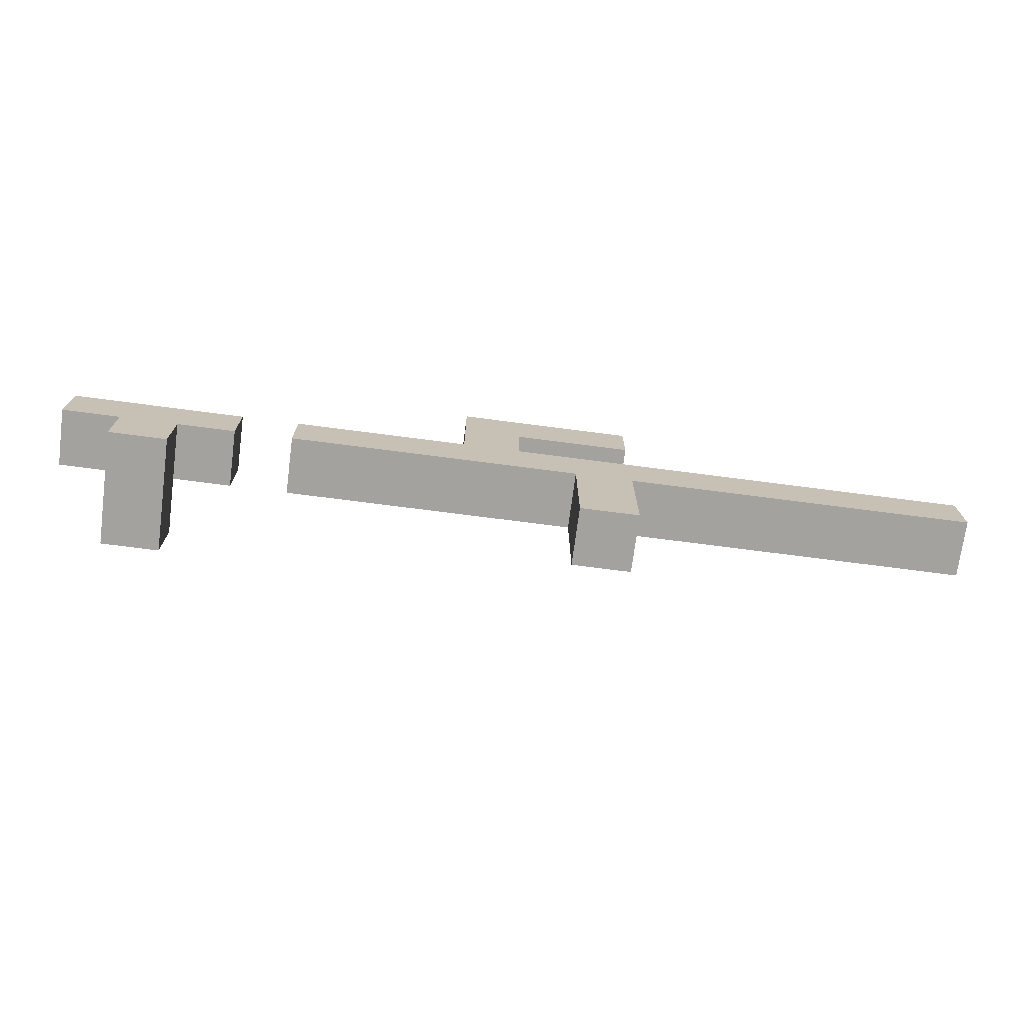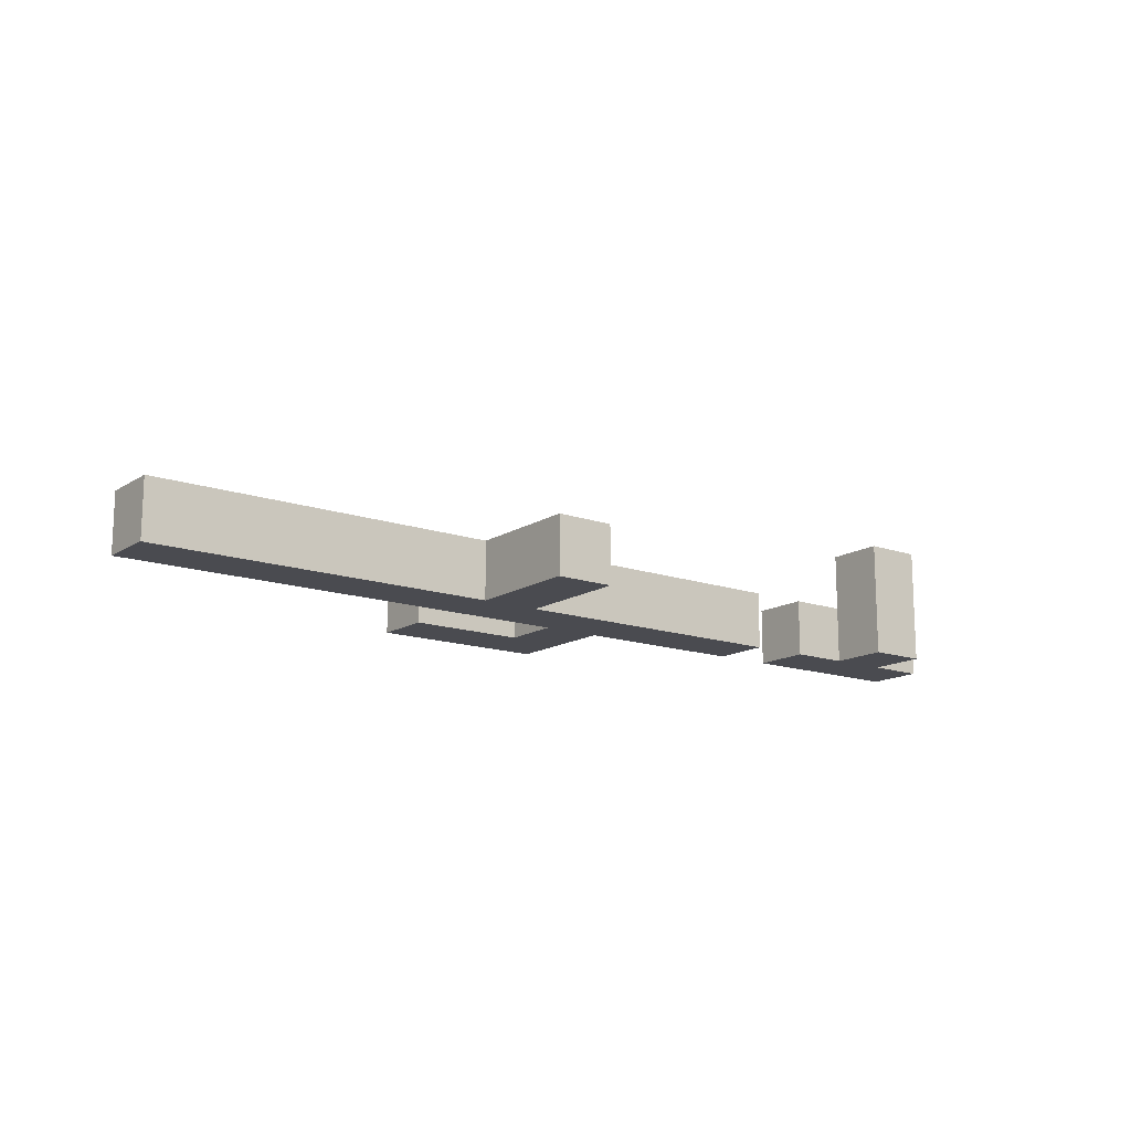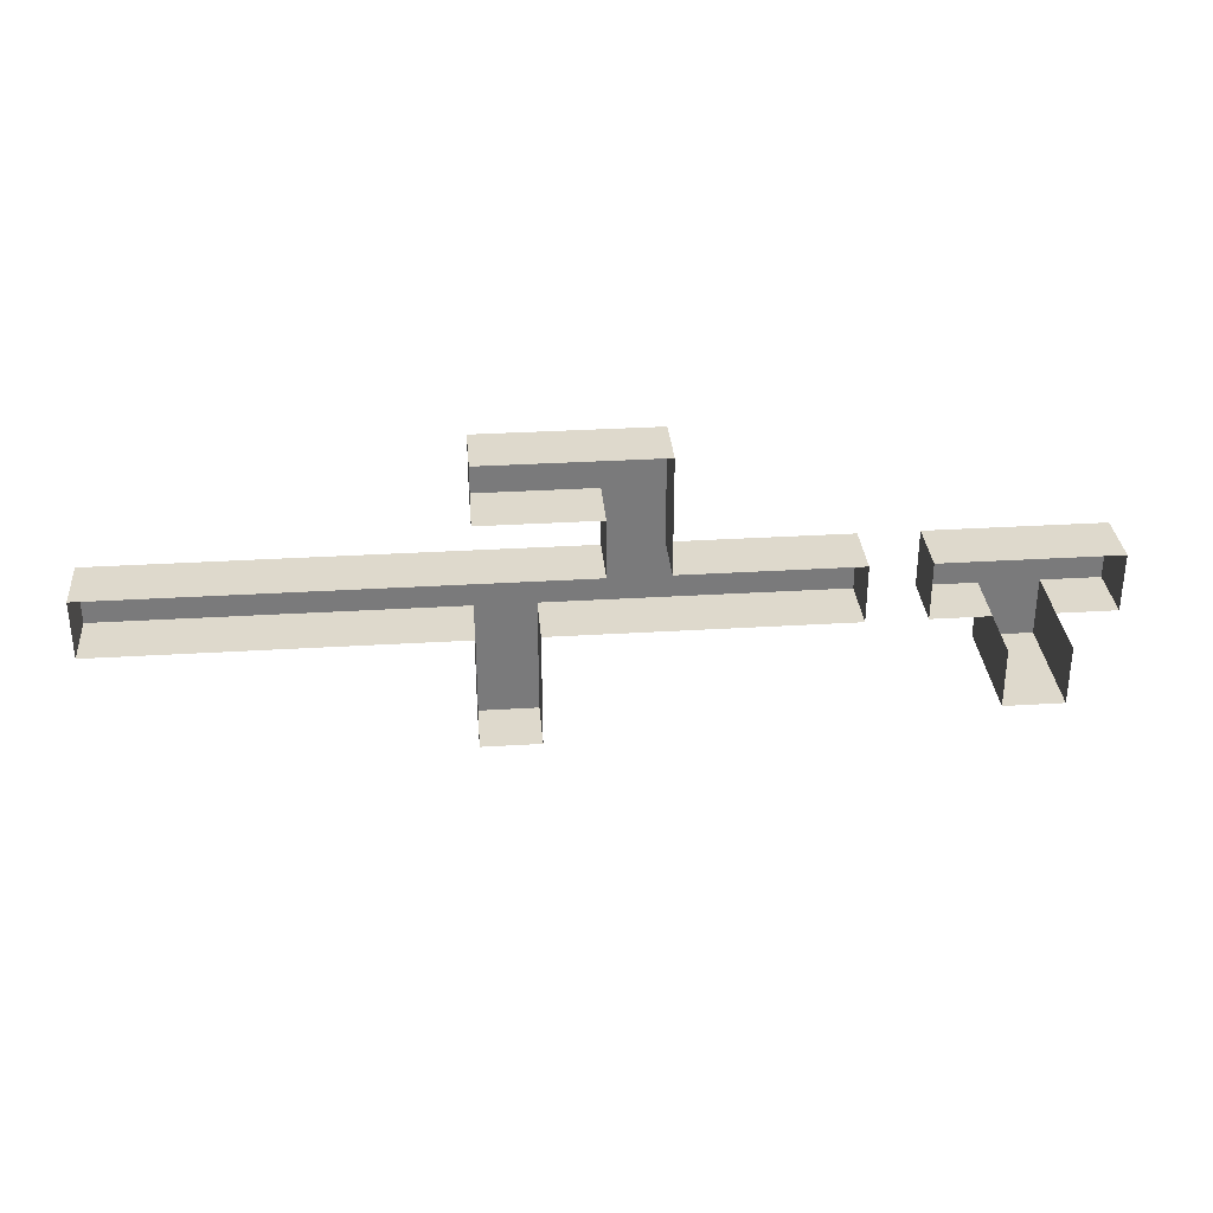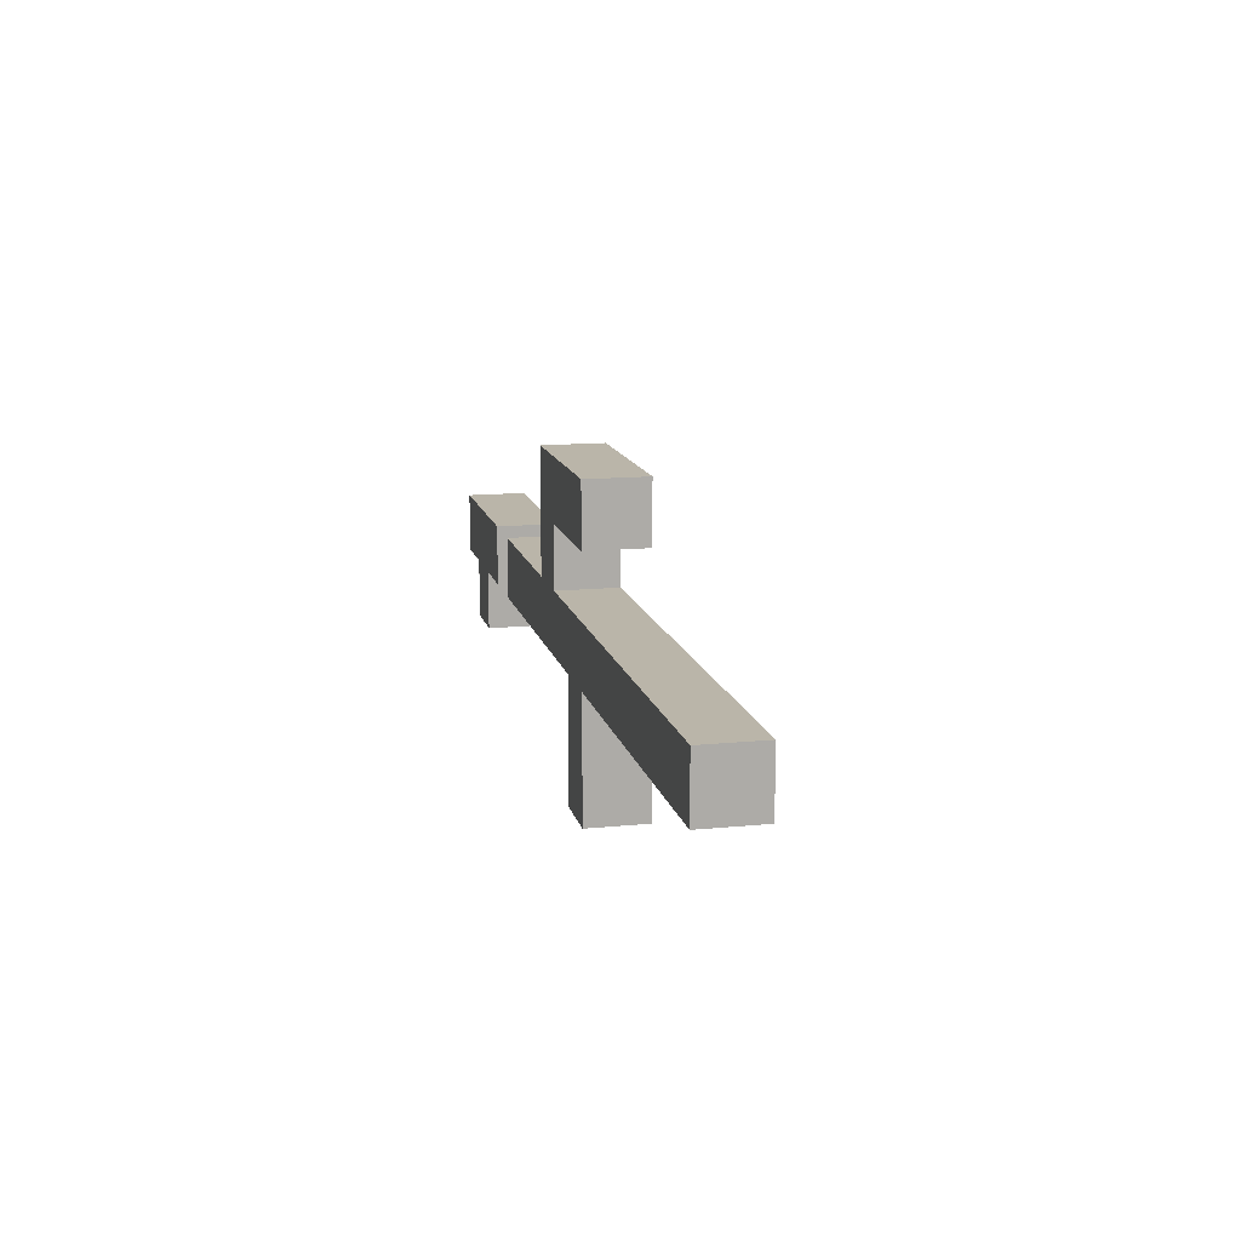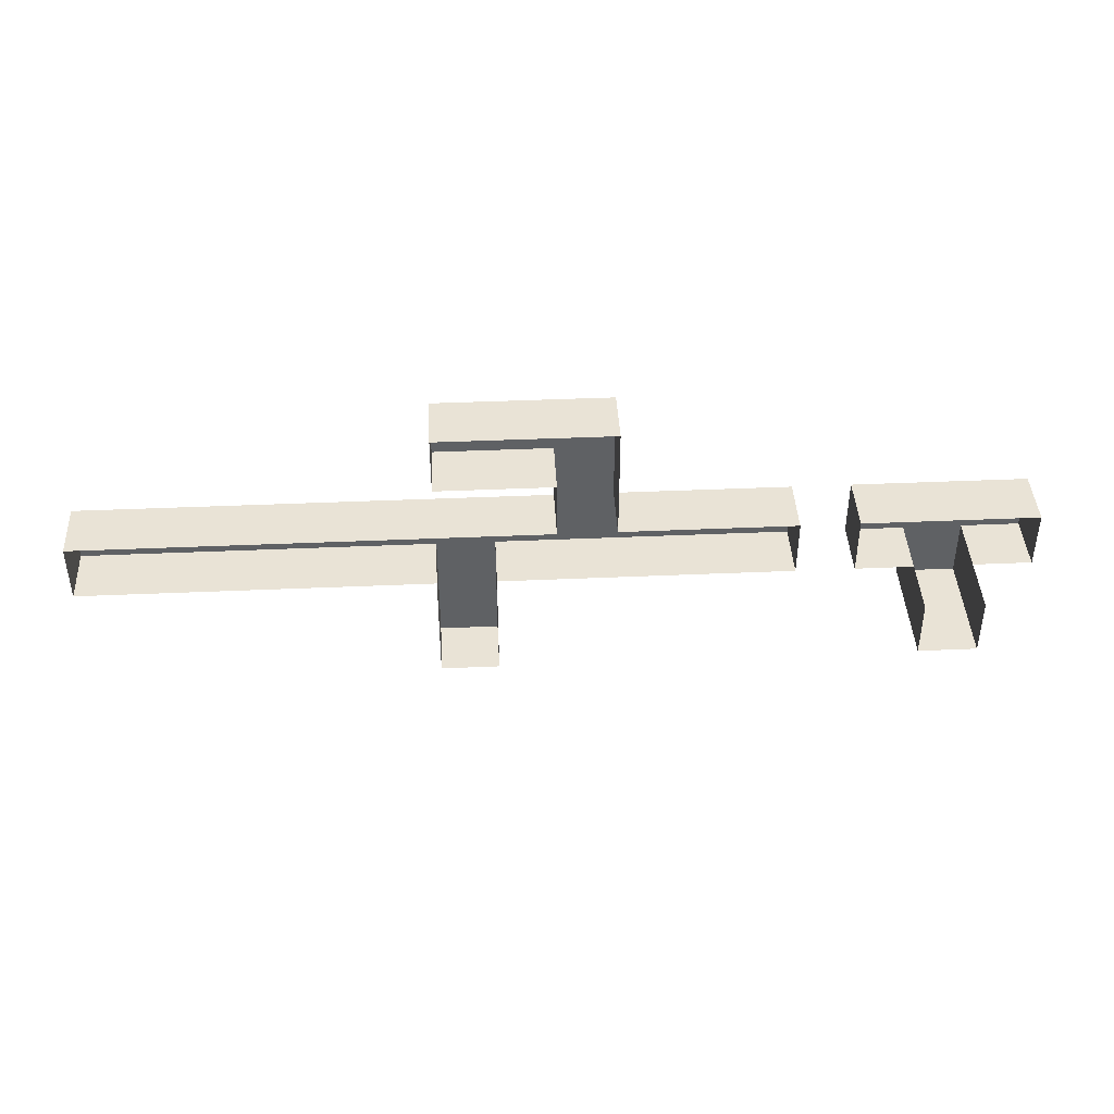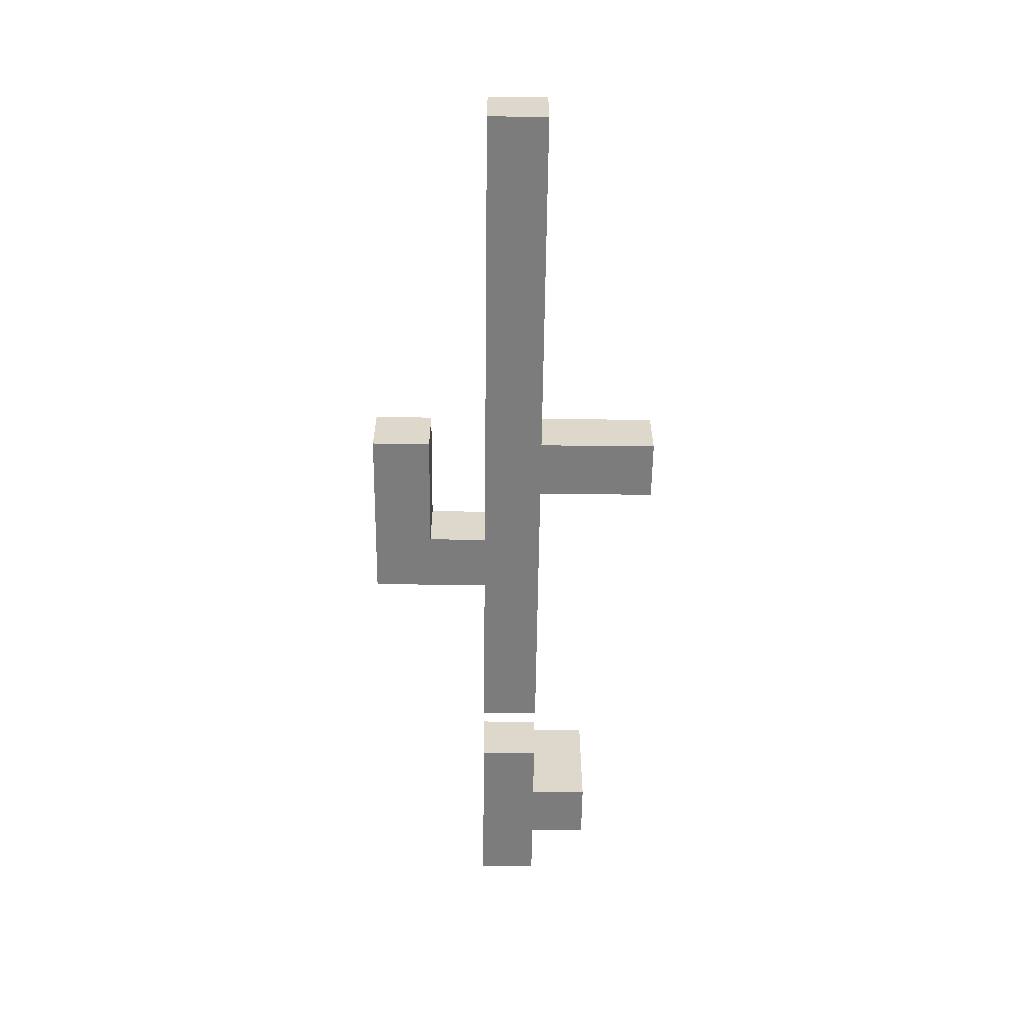
<metadata>
{"format":"obj","ext":"obj","renderer":"f3d","projection":"perspective","resolution":1024,"background":"white","views":[{"elev":-72.4,"azim":-7.4,"up":"+Z"},{"elev":-14.6,"azim":143.0,"up":"+Y"},{"elev":32.2,"azim":175.1,"up":"+Z"},{"elev":13.6,"azim":77.3,"up":"+Z"},{"elev":42.0,"azim":177.0,"up":"+Z"},{"elev":-58.8,"azim":89.3,"up":"+Y"}]}
</metadata>
<code>
o Cube
v 1 1 -1
v 1 -1 -1
v 1 1 1
v 1 -1 1
v -1 1 -1
v -1 -1 -1
v -1 1 1
v -1 -1 1
g Cube_Cube_Material
f 3 8 4
f 7 6 8
f 2 8 6
f 5 2 6
f 3 7 8
f 7 5 6
f 2 4 8
f 5 1 2
o Cube.001
v 3 -1 -1
v 3 1 1
v 3 -1 1
v 1 -1 -1
v 1 1 1
v 1 -1 1
g Cube.001_Cube.001_Material.001
f 10 14 11
f 9 14 12
f 10 13 14
f 9 11 14
o Cube.002
v 5 1 -1
v 5 -1 -1
v 5 1 1
v 5 -1 1
v 3 1 -1
v 3 -1 -1
v 3 1 1
v 3 -1 1
g Cube.002_Cube.002_Material.002
f 17 22 18
f 16 22 20
f 15 18 16
f 19 16 20
f 17 21 22
f 16 18 22
f 15 17 18
f 19 15 16
o Cube.003
v 3 1 -3
v 3 -1 -3
v 3 1 -1
v 3 -1 -1
v 1 1 -3
v 1 -1 -3
v 1 1 -1
v 1 -1 -1
g Cube.003_Cube.003_Material.003
f 29 28 30
f 24 30 28
f 23 26 24
f 27 24 28
f 29 27 28
f 24 26 30
f 23 25 26
f 27 23 24
o Cube.004
v 3 3 -3
v 3 1 -3
v 3 3 -1
v 3 1 -1
v 1 3 -3
v 1 1 -3
v 1 3 -1
v 1 1 -1
g Cube.004_Cube.004_Material.004
f 37 36 38
f 31 34 32
f 35 32 36
f 37 35 36
f 31 33 34
f 35 31 32
o Cube.005
v 11 1 -1
v 11 -1 -1
v 11 1 1
v 11 -1 1
v 9 1 -1
v 9 -1 -1
v 9 1 1
v 9 -1 1
g Cube.005_Cube.005_Material.005
f 41 46 42
f 40 46 44
f 43 40 44
f 41 45 46
f 40 42 46
f 43 39 40
o Cube.006
v 9 1 -1
v 9 -1 -1
v 9 1 1
v 9 -1 1
v 7 1 -1
v 7 -1 -1
v 7 1 1
v 7 -1 1
g Cube.006_Cube.006_Material.006
f 49 54 50
f 53 52 54
f 48 54 52
f 51 48 52
f 49 53 54
f 53 51 52
f 48 50 54
f 51 47 48
o Cube.008
v 15 1 -1
v 15 -1 -1
v 15 -1 1
v 13 1 -1
v 13 -1 -1
v 13 -1 1
g Cube.008_Cube.008_Material.008
f 56 60 59
f 58 56 59
f 56 57 60
f 58 55 56
o Cube.007
v 13 1 -1
v 13 -1 -1
v 13 1 1
v 13 -1 1
v 11 1 -1
v 11 -1 -1
v 11 1 1
v 11 -1 1
g Cube.007_Cube.007_Material.007
f 63 68 64
f 62 68 66
f 65 62 66
f 63 67 68
f 62 64 68
f 65 61 62
o Cube.009
v 15 1 1
v 15 -1 1
v 15 1 3
v 15 -1 3
v 13 1 1
v 13 -1 1
v 13 1 3
v 13 -1 3
g Cube.009_Cube.009_Material.009
f 75 74 76
f 70 76 74
f 69 72 70
f 75 73 74
f 70 72 76
f 69 71 72
o Cube.010
v 15 -1 3
v 15 1 5
v 15 -1 5
v 13 1 3
v 13 -1 3
v 13 1 5
v 13 -1 5
g Cube.010_Cube.010_Material.010
f 78 83 79
f 82 81 83
f 77 83 81
f 78 82 83
f 82 80 81
f 77 79 83
o Cube.011
v 17 1 3
v 17 -1 3
v 17 1 5
v 17 -1 5
v 15 1 3
v 15 -1 3
v 15 1 5
v 15 -1 5
g Cube.011_Cube.011_Material.011
f 86 91 87
f 85 91 89
f 88 85 89
f 86 90 91
f 85 87 91
f 88 84 85
o Cube.012
v 19 1 3
v 19 -1 3
v 19 1 5
v 19 -1 5
v 17 1 3
v 17 -1 3
v 17 1 5
v 17 -1 5
g Cube.012_Cube.012_Material.012
f 94 99 95
f 93 99 97
f 92 95 93
f 96 93 97
f 94 98 99
f 93 95 99
f 92 94 95
f 96 92 93
o Cube.013
v 17 1 -1
v 17 -1 -1
v 17 1 1
v 17 -1 1
v 15 1 -1
v 15 -1 -1
v 15 1 1
v 15 -1 1
g Cube.013_Cube.013_Material.013
f 102 107 103
f 101 107 105
f 104 101 105
f 102 106 107
f 101 103 107
f 104 100 101
o Cube.014
v 19 -1 -1
v 19 1 1
v 19 -1 1
v 17 -1 -1
v 17 1 1
v 17 -1 1
g Cube.014_Cube.014_Material.014
f 109 113 110
f 108 113 111
f 109 112 113
f 108 110 113
o Cube.015
v 19 1 -3
v 19 -1 -3
v 19 1 -1
v 19 -1 -1
v 17 1 -3
v 17 -1 -3
v 17 1 -1
v 17 -1 -1
g Cube.015_Cube.015_Material.015
f 120 119 121
f 115 121 119
f 114 117 115
f 120 118 119
f 115 117 121
f 114 116 117
o Cube.016
v 19 1 -5
v 19 -1 -5
v 19 1 -3
v 19 -1 -3
v 17 1 -5
v 17 -1 -5
v 17 1 -3
v 17 -1 -3
g Cube.016_Cube.016_Material.016
f 128 127 129
f 123 129 127
f 122 125 123
f 126 123 127
f 128 126 127
f 123 125 129
f 122 124 125
f 126 122 123
o Cube.017
v 21 1 -1
v 21 -1 -1
v 21 1 1
v 21 -1 1
v 19 1 -1
v 19 -1 -1
v 19 1 1
v 19 -1 1
g Cube.017_Cube.017_Material.017
f 132 137 133
f 131 137 135
f 134 131 135
f 132 136 137
f 131 133 137
f 134 130 131
o Cube.018
v 23 1 -1
v 23 -1 -1
v 23 1 1
v 23 -1 1
v 21 1 -1
v 21 -1 -1
v 21 1 1
v 21 -1 1
g Cube.018_Cube.018_Material.018
f 140 145 141
f 139 145 143
f 142 139 143
f 140 144 145
f 139 141 145
f 142 138 139
o Cube.019
v 25 1 -1
v 25 -1 -1
v 25 1 1
v 25 -1 1
v 23 1 -1
v 23 -1 -1
v 23 1 1
v 23 -1 1
g Cube.019_Cube.019_Material.019
f 148 153 149
f 147 153 151
f 150 147 151
f 148 152 153
f 147 149 153
f 150 146 147
o Cube.020
v 27 1 -1
v 27 -1 -1
v 27 1 1
v 27 -1 1
v 25 1 -1
v 25 -1 -1
v 25 1 1
v 25 -1 1
g Cube.020_Cube.020_Material.020
f 156 161 157
f 155 161 159
f 158 155 159
f 156 160 161
f 155 157 161
f 158 154 155
o Cube.021
v 29 1 -1
v 29 -1 -1
v 29 1 1
v 29 -1 1
v 27 1 -1
v 27 -1 -1
v 27 1 1
v 27 -1 1
g Cube.021_Cube.021_Material.021
f 164 169 165
f 163 169 167
f 166 163 167
f 164 168 169
f 163 165 169
f 166 162 163
o Cube.022
v 31 1 -1
v 31 -1 -1
v 31 1 1
v 31 -1 1
v 29 1 -1
v 29 -1 -1
v 29 1 1
v 29 -1 1
g Cube.022_Cube.022_Material.022
f 172 177 173
f 171 177 175
f 170 173 171
f 174 171 175
f 172 176 177
f 171 173 177
f 170 172 173
f 174 170 171

</code>
